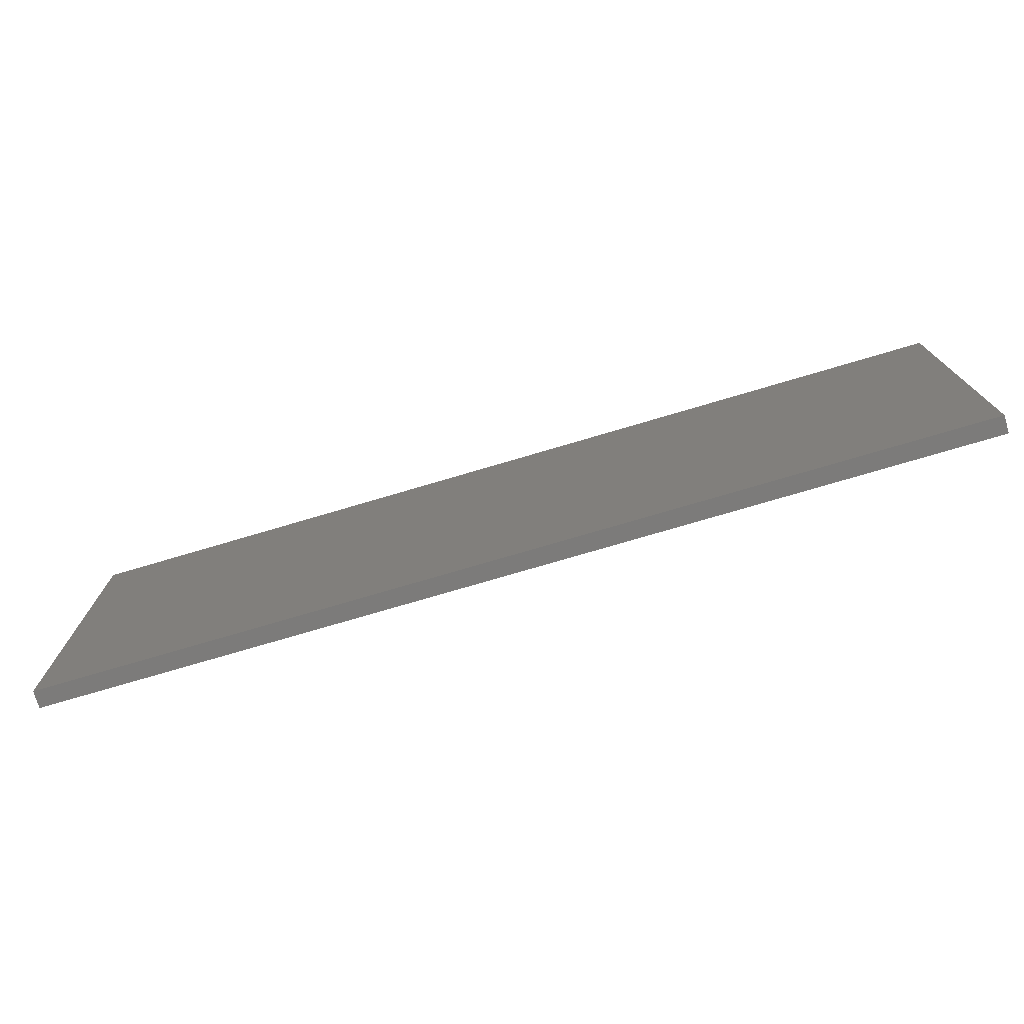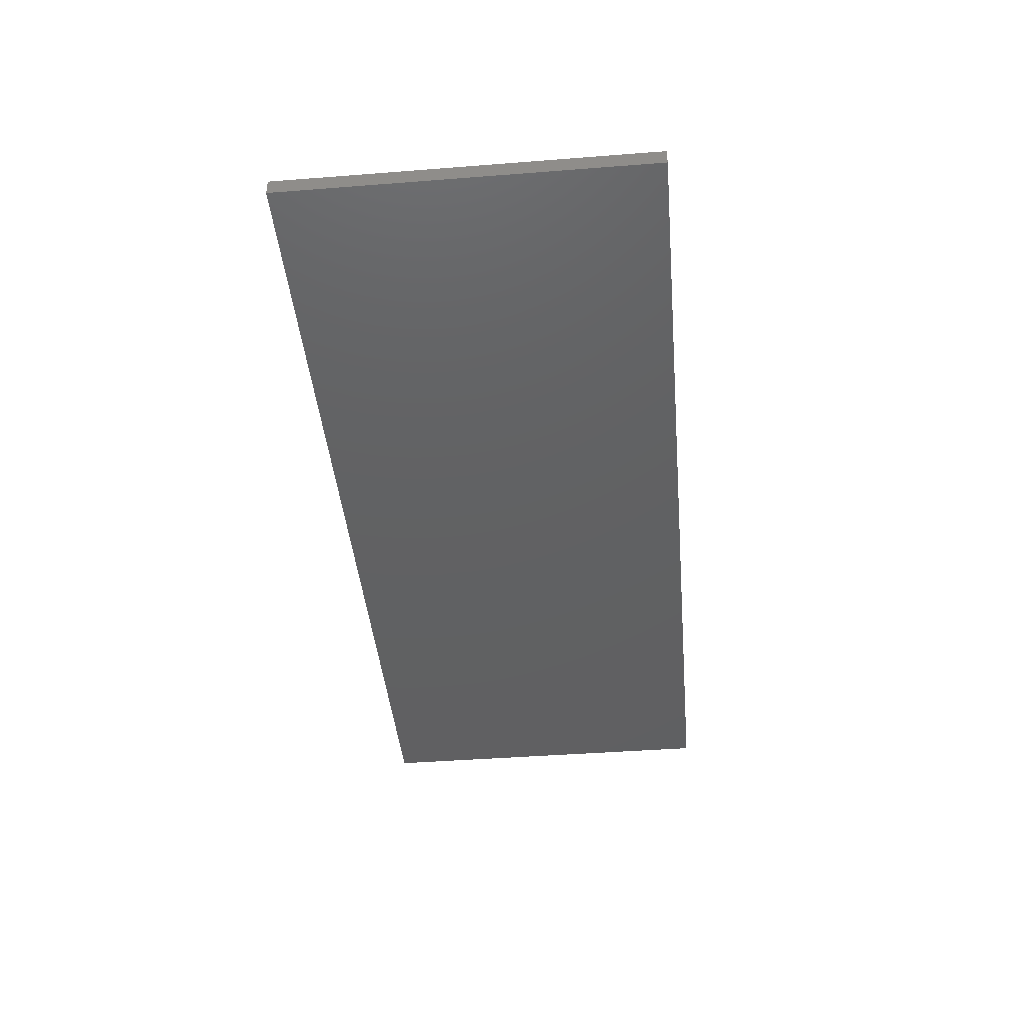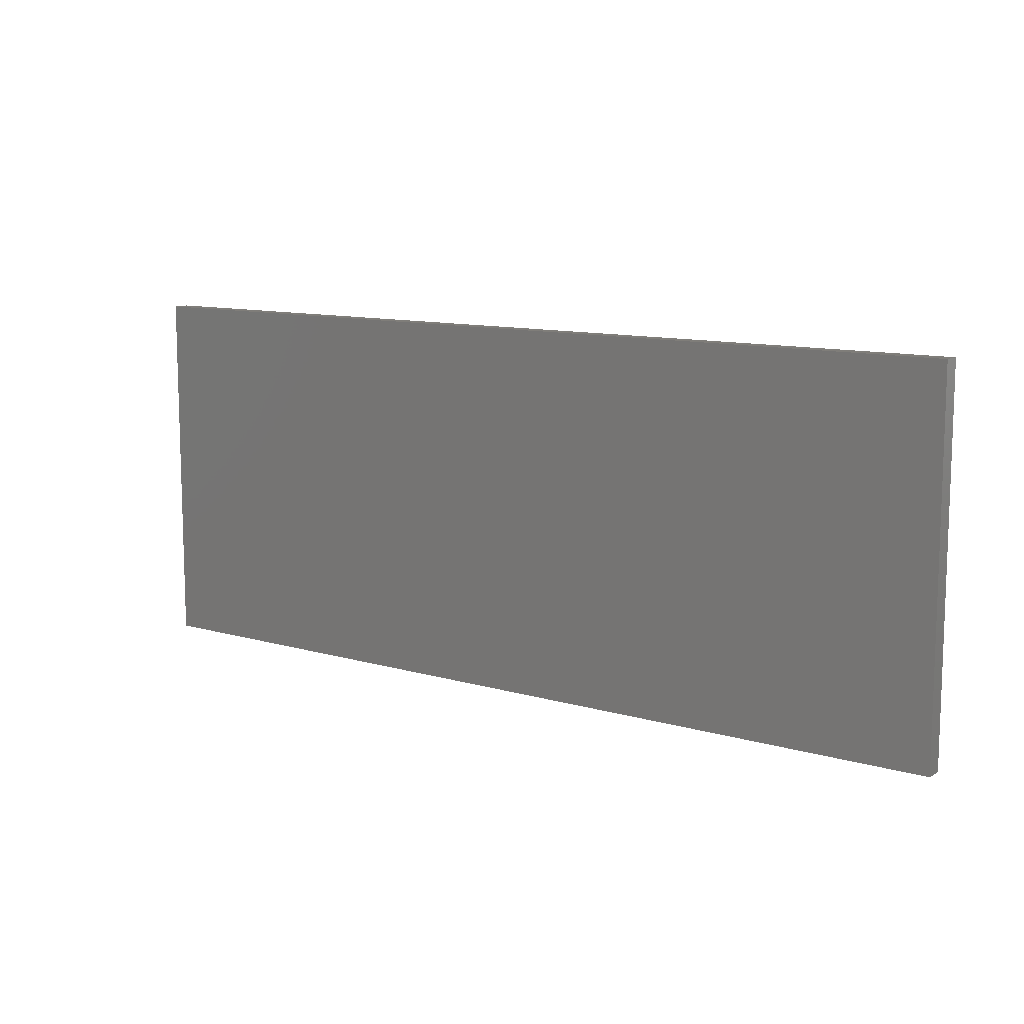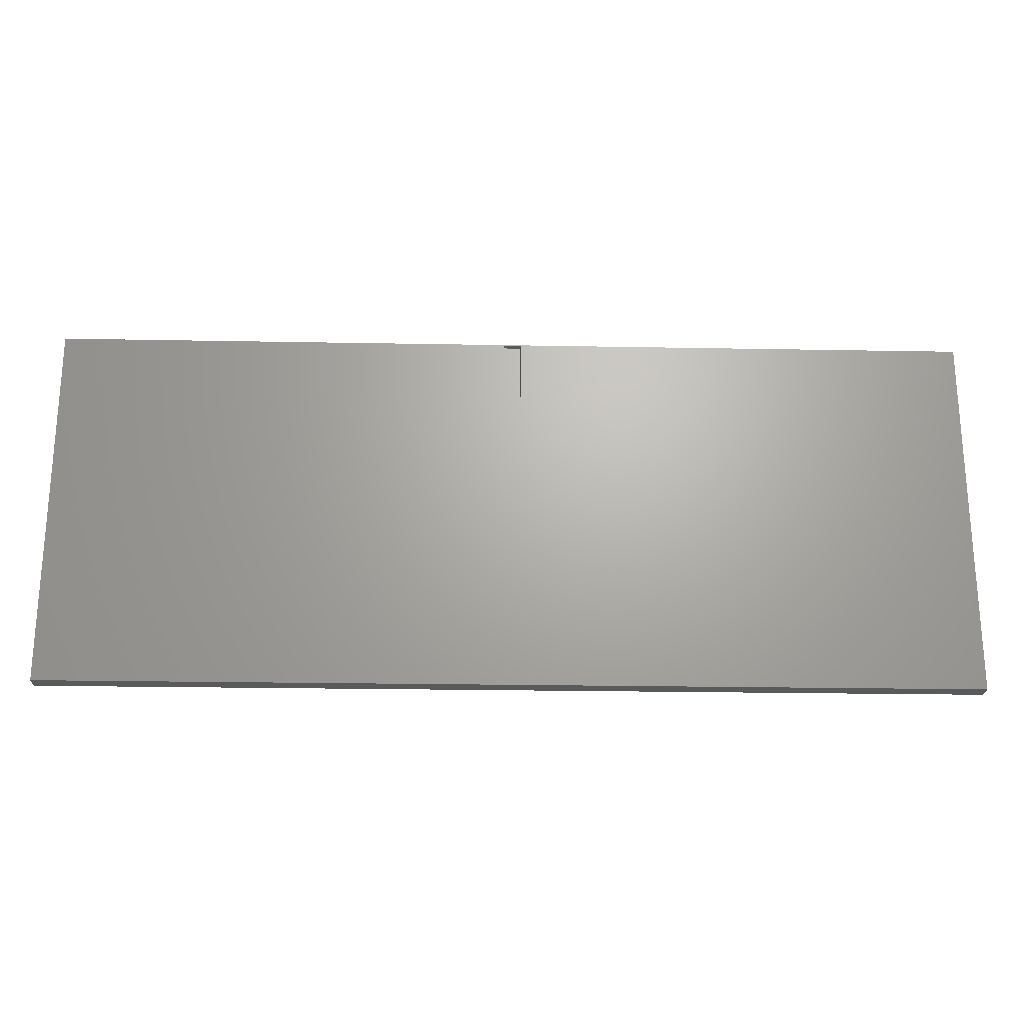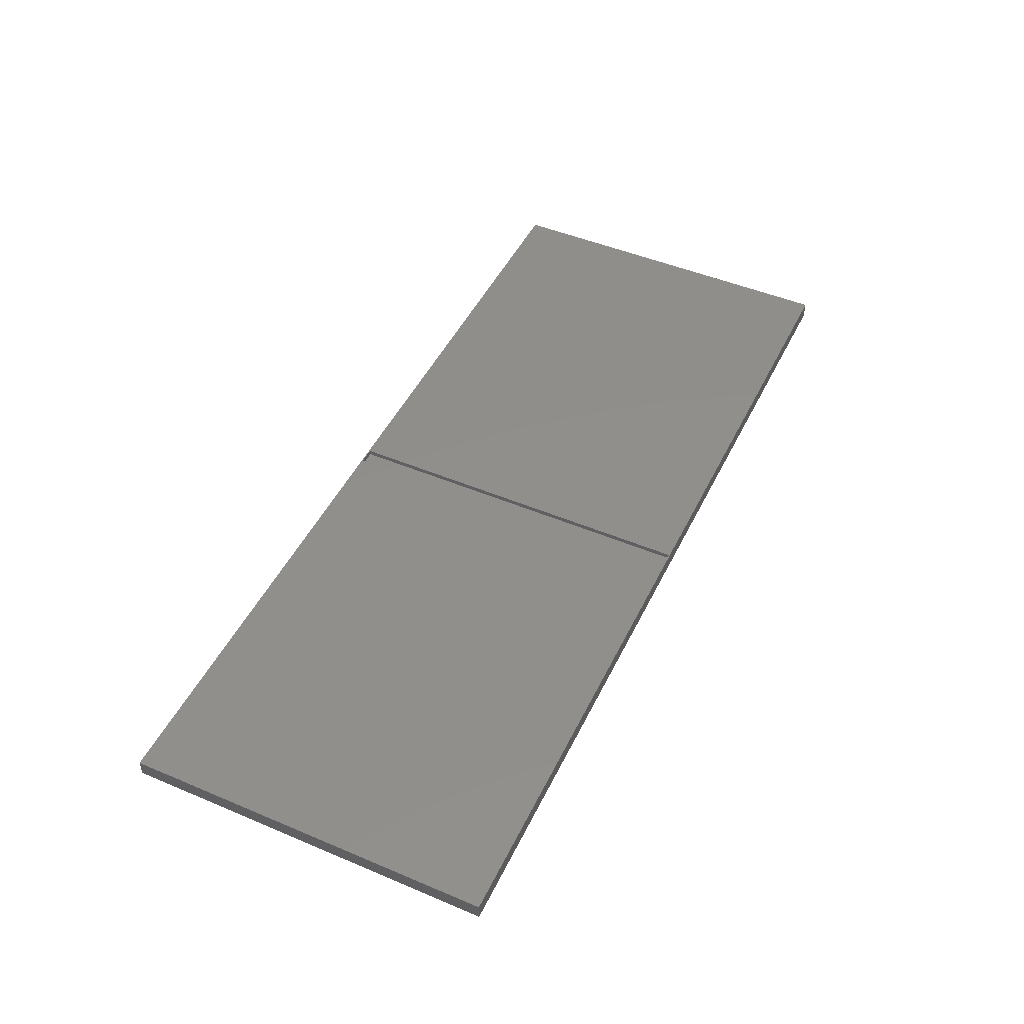
<metadata>
{"format":"stl","ext":"stl","renderer":"f3d","projection":"perspective","resolution":1024,"background":"white","views":[{"elev":-74.9,"azim":-163.5,"up":"+Y"},{"elev":-42.7,"azim":-84.7,"up":"+Z"},{"elev":10.8,"azim":-143.9,"up":"+Y"},{"elev":-23.0,"azim":-1.8,"up":"+Y"},{"elev":47.9,"azim":115.3,"up":"+Z"}]}
</metadata>
<code>
# stl→obj: 49 verts, 84 faces
v 20 -8 -0.375
v 20 -8 0.375
v -20 -8 -0.375
v -20 -8 0.375
v -20 -7.95 0.3727
v -20 -7.95 -0.375
v -20 -7.95 0.375
v -20 7.95 -0.3727
v -20 8 -0.375
v -20 7.95 -0.375
v -20 7.95 0.375
v -20 8 0.375
v -0.375 8 0.00703
v -0.375 8 -0.375
v -0.375 8 0.375
v 20 8 -0.375
v 20 8 0.375
v 20 -7.95 -0.3727
v 20 -7.95 -0.375
v 20 -7.95 0.375
v 20 7.95 0.3727
v 20 7.95 -0.375
v 20 7.95 0.375
v -19.88 -7.95 0.375
v -0.375 7.95 0.375
v -0.4365 7.95 0.375
v 19.88 7.95 0.375
v -0.375 -0.15 0.375
v -0.375 -7.95 0.375
v 0.375 7.95 0.375
v 0.375 0.15 0.375
v 0.375 -7.95 0.375
v 19.88 -7.95 -0.375
v -19.88 7.95 -0.375
v -19.94 7.95 -0.375
v -0.375 7.95 -0.375
v -0.375 0.15 -0.375
v -0.375 -7.95 -0.375
v 0.375 -0.15 -0.375
v 0.375 -7.95 -0.375
v 0.375 7.95 -0.375
v 0.1875 -7.95 0.375
v 0.375 -7.95 0.15
v -0.375 -7.95 0.15
v -0.375 -3.975 0.375
v -0.375 7.95 0.15
v -0.1875 7.95 0.375
v 0.375 7.95 0.15
v 0.375 3.975 0.375
f 1 2 3
f 3 2 4
f 4 5 6
f 4 6 3
f 5 4 7
f 8 9 10
f 11 12 11
f 11 12 9
f 11 9 8
f 8 10 6
f 8 6 5
f 7 11 11
f 7 11 5
f 11 8 5
f 12 13 14
f 12 14 9
f 13 12 15
f 13 16 14
f 13 15 17
f 13 17 16
f 18 1 19
f 18 20 2
f 18 2 1
f 21 22 16
f 21 16 17
f 21 17 23
f 21 18 19
f 21 19 22
f 21 23 20
f 21 20 18
f 7 4 24
f 24 4 2
f 24 2 20
f 25 15 26
f 26 15 12
f 26 12 11
f 27 17 15
f 27 15 25
f 23 17 27
f 7 24 28
f 28 25 26
f 28 26 7
f 26 11 7
f 29 28 24
f 30 31 27
f 23 27 31
f 23 31 32
f 23 32 20
f 3 6 33
f 3 33 1
f 33 19 1
f 34 35 9
f 35 10 9
f 34 9 14
f 34 14 36
f 36 14 16
f 36 16 22
f 34 37 38
f 34 38 35
f 35 38 6
f 35 6 10
f 34 36 37
f 39 33 40
f 41 22 19
f 41 19 33
f 41 33 39
f 39 40 38
f 39 38 37
f 41 39 37
f 41 37 36
f 42 32 43
f 42 43 44
f 42 44 29
f 45 29 44
f 45 44 46
f 45 46 25
f 47 25 46
f 47 46 48
f 47 48 30
f 49 30 48
f 49 48 43
f 49 43 32
f 46 44 43
f 48 46 43

</code>
